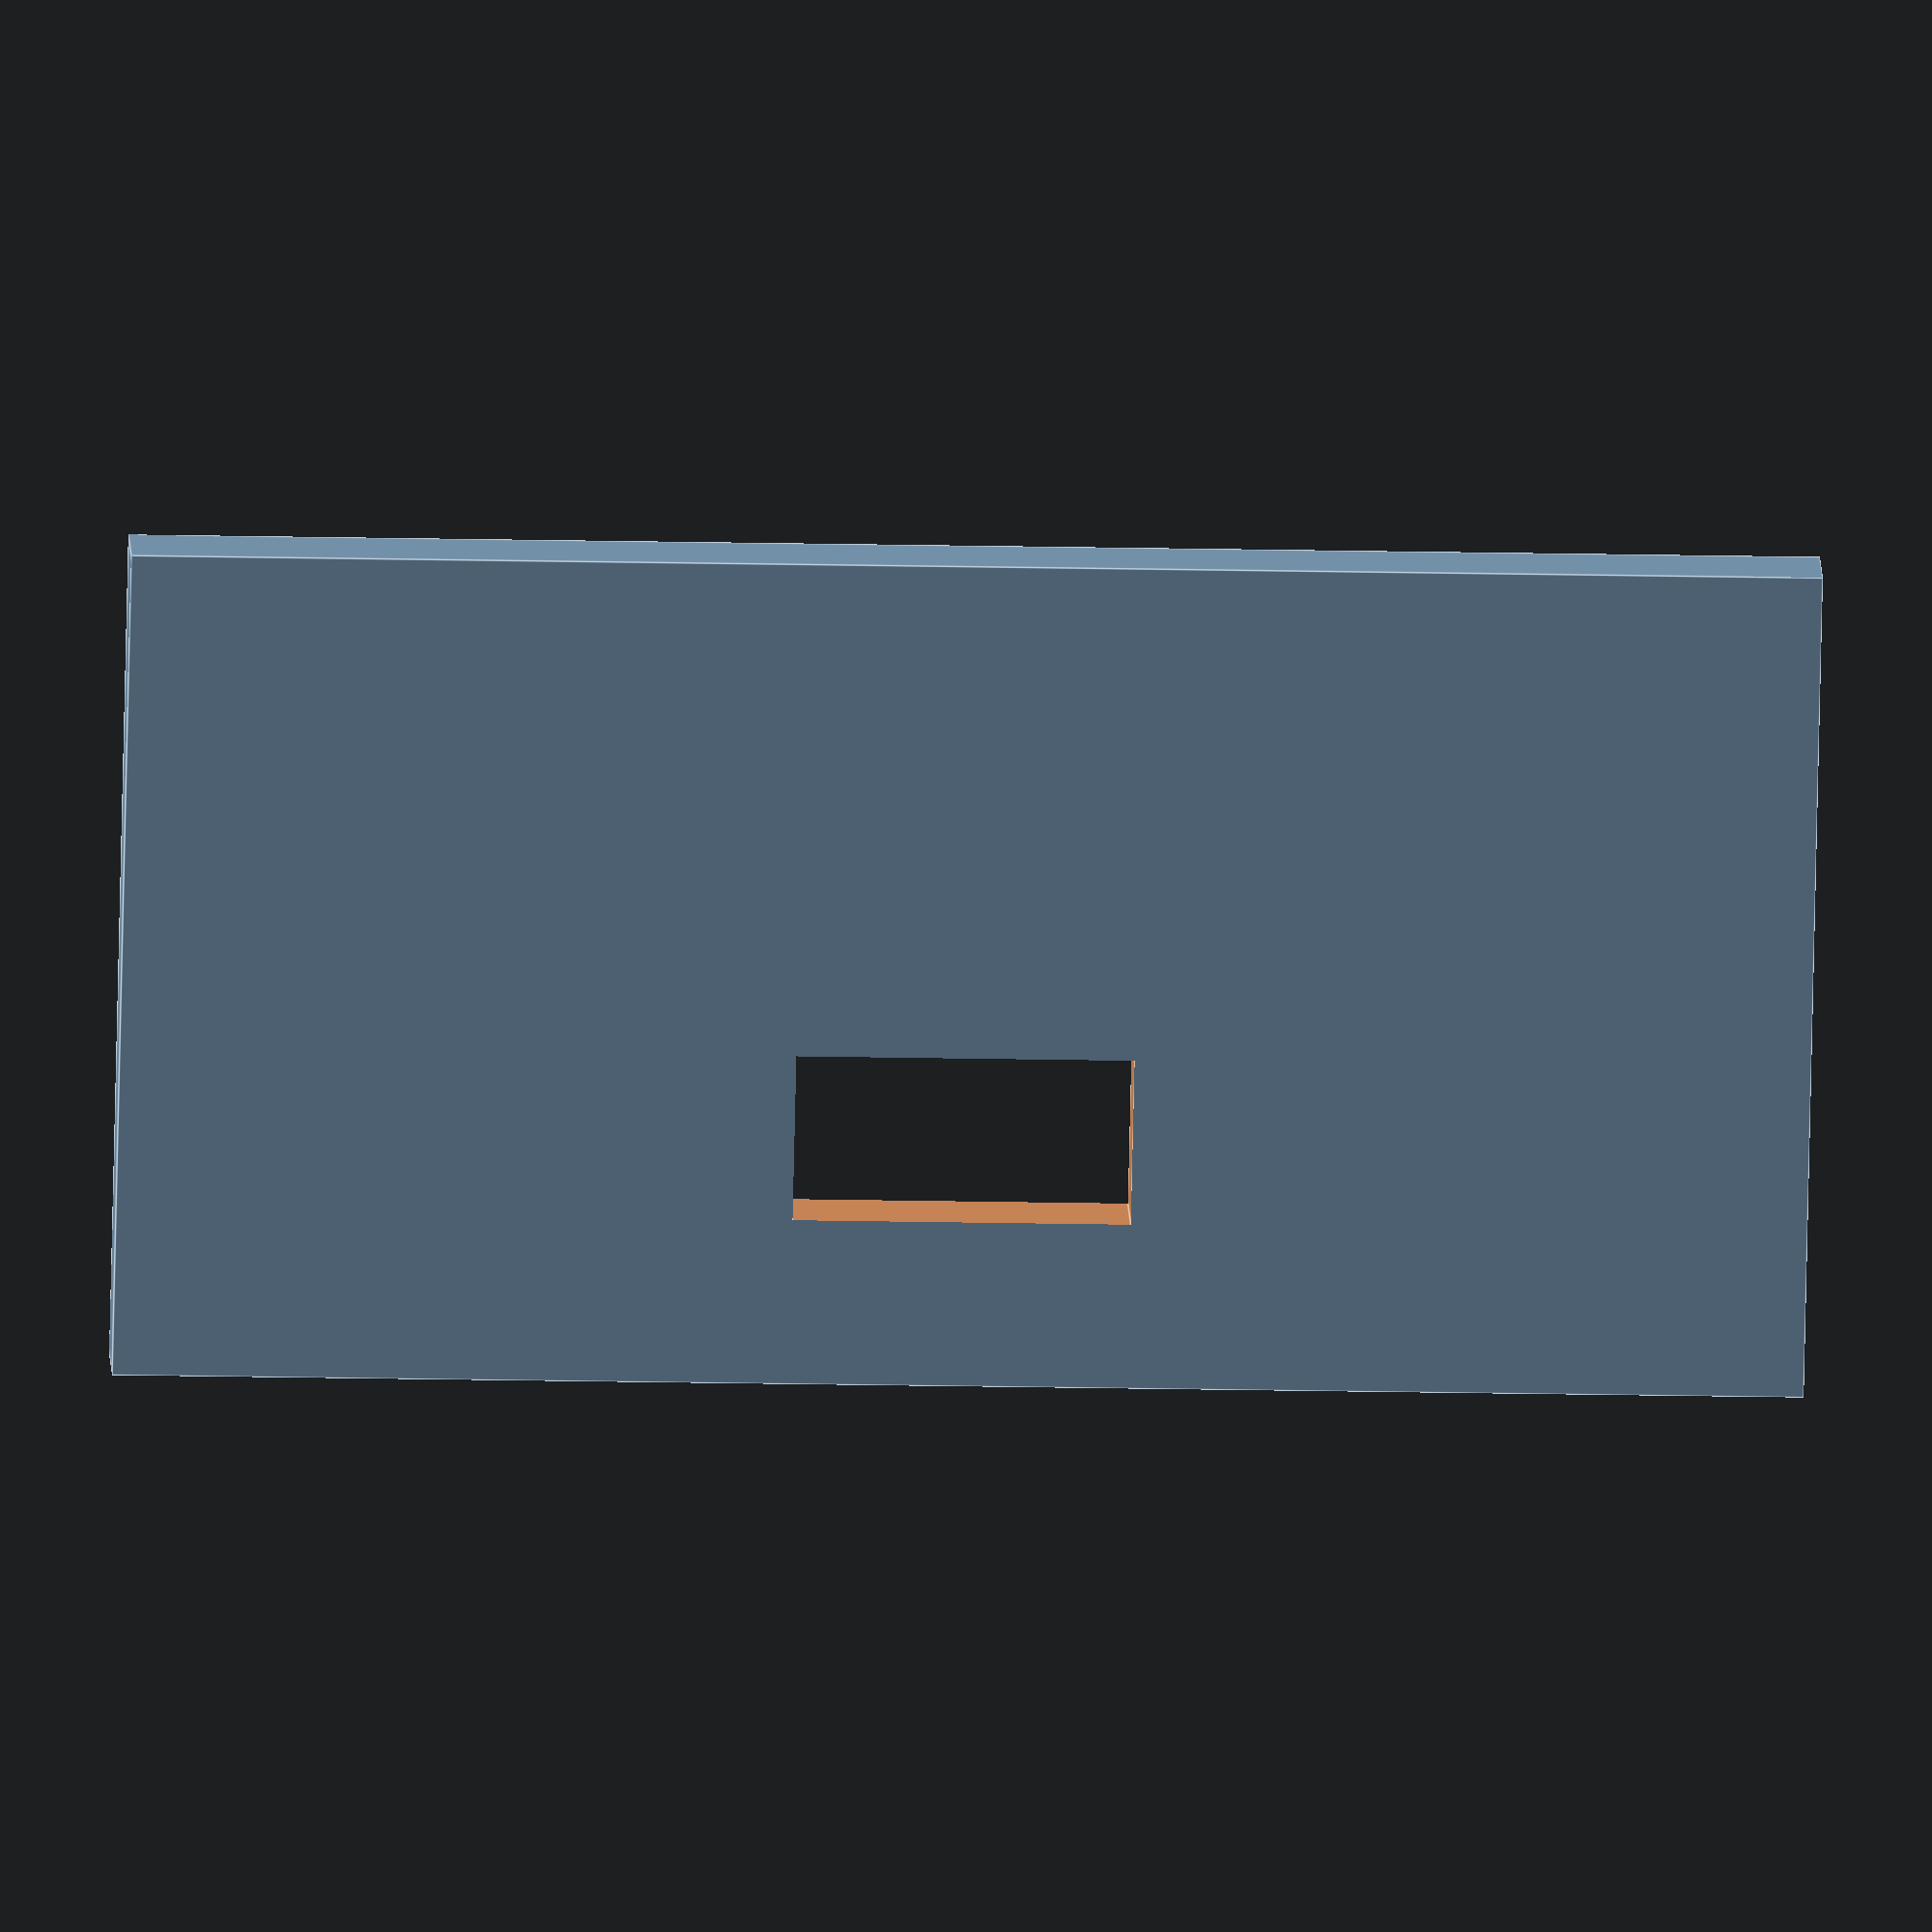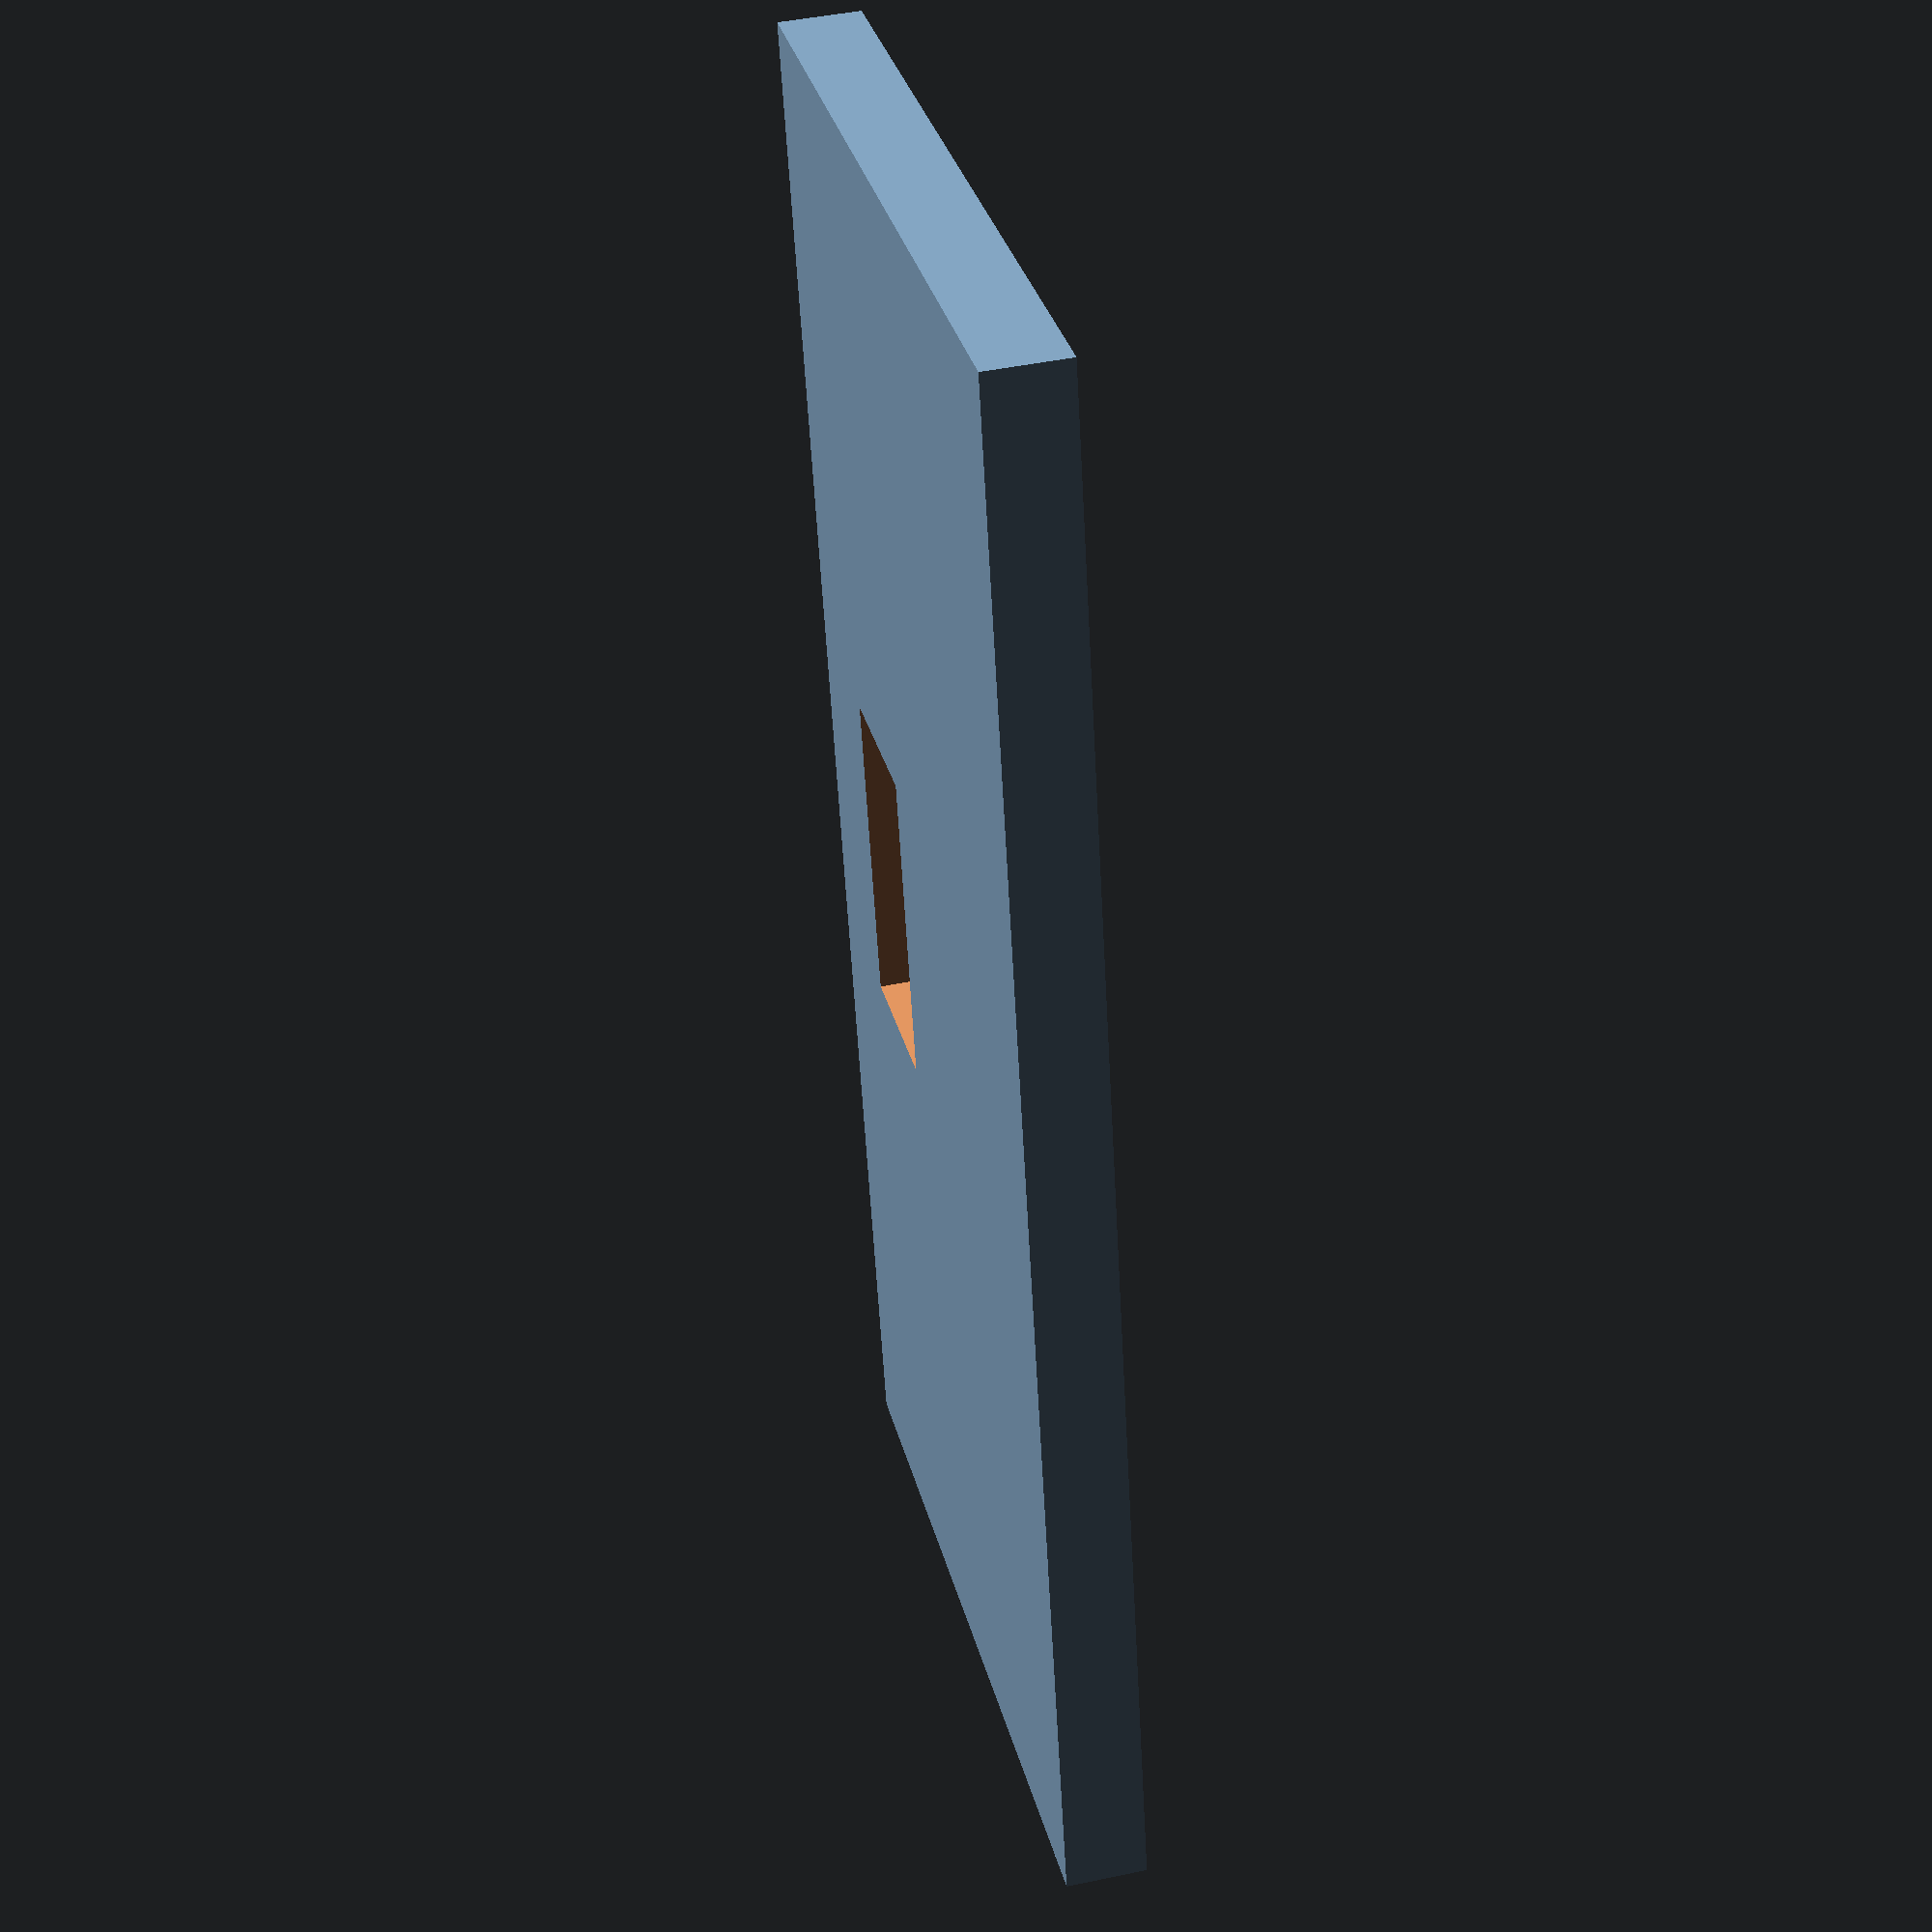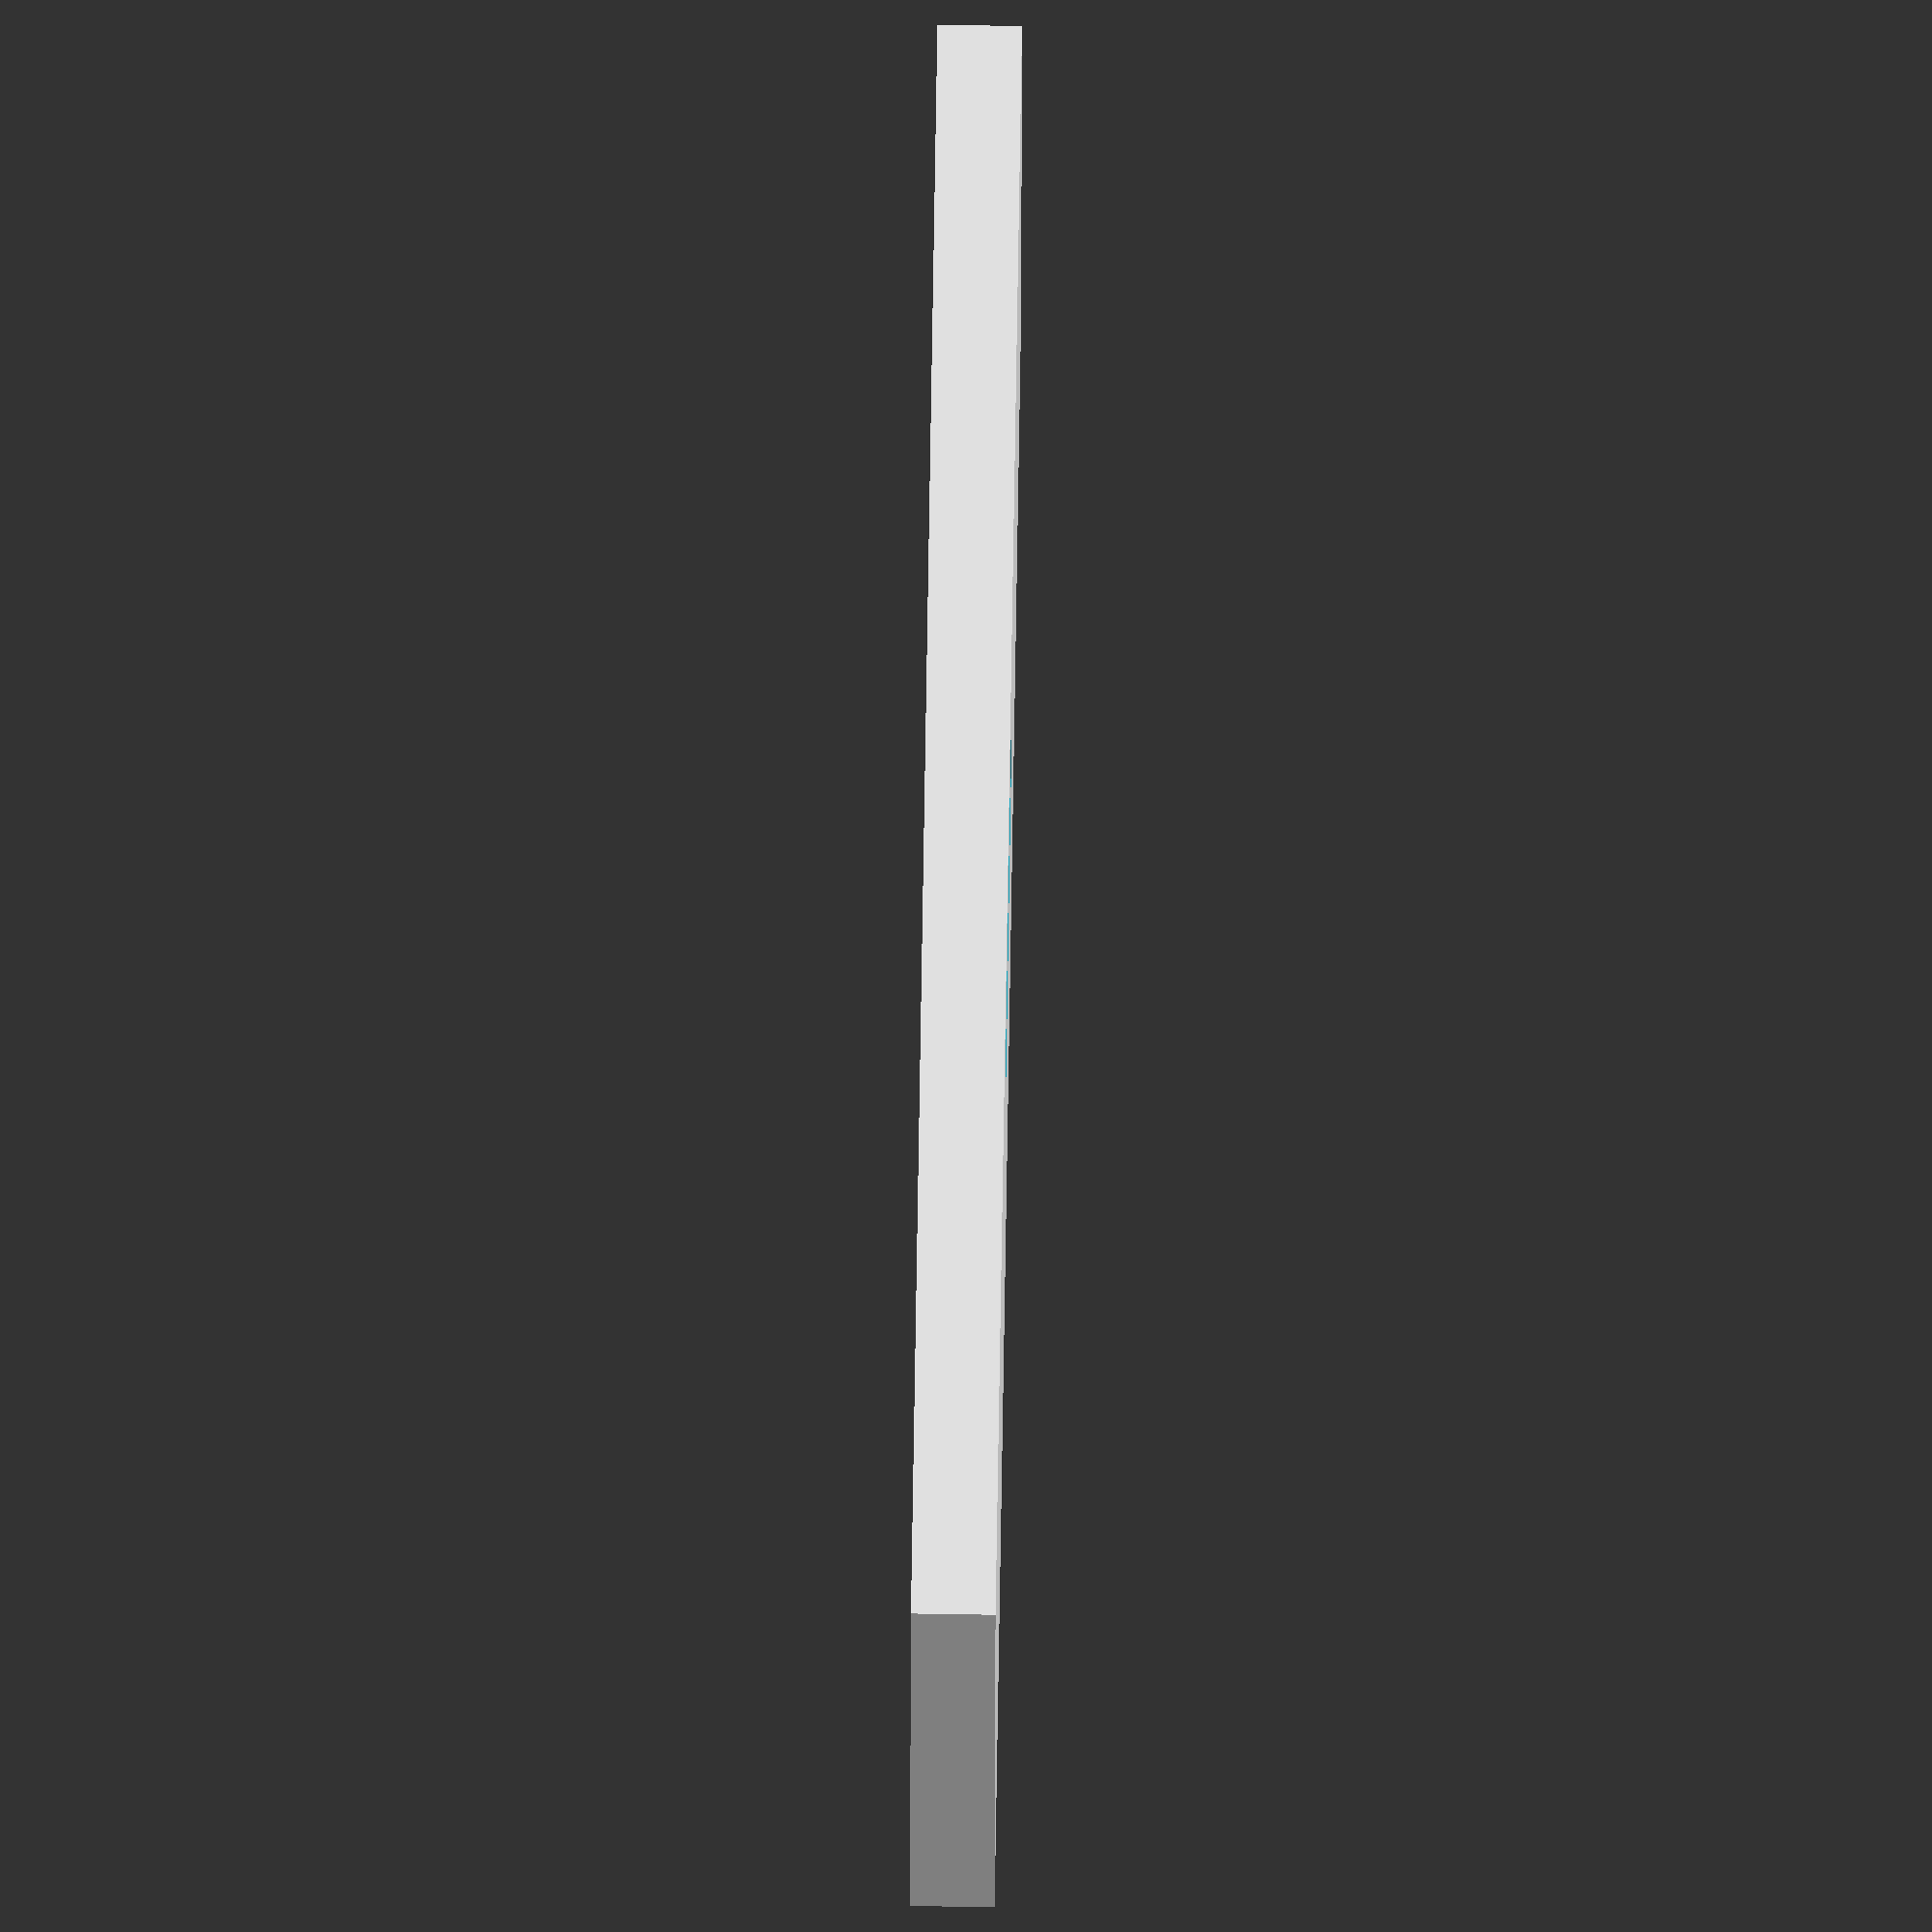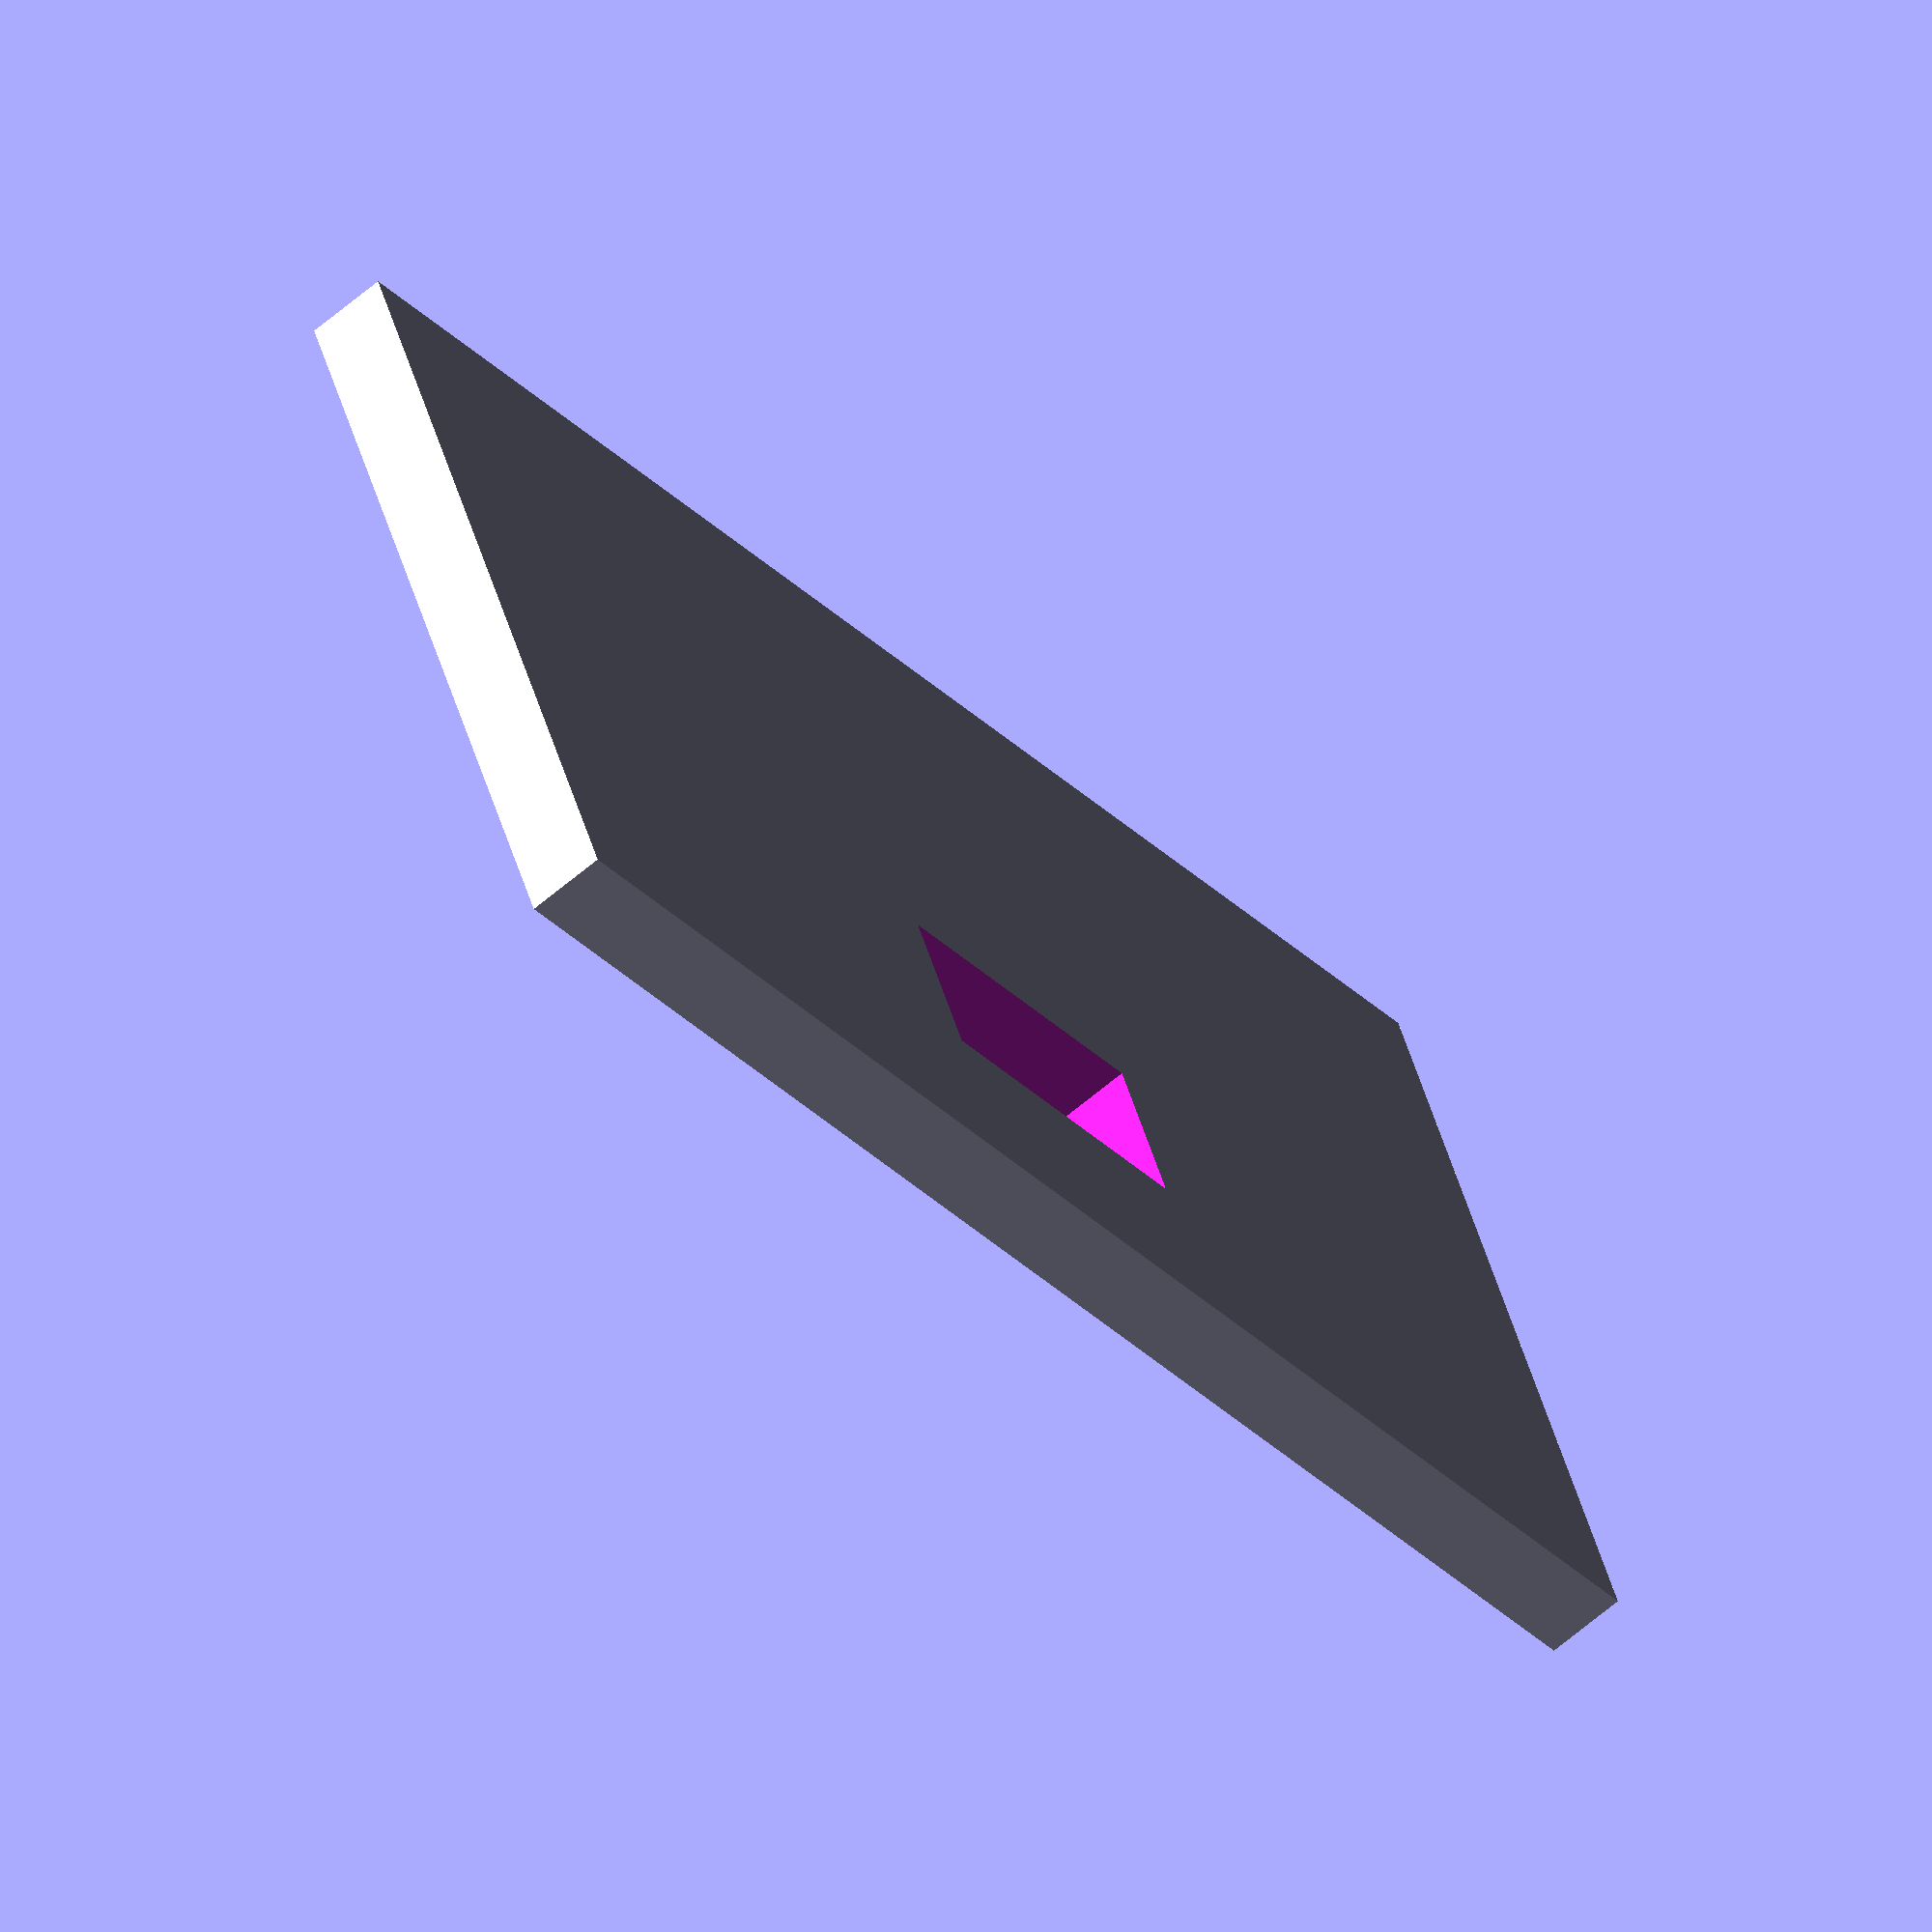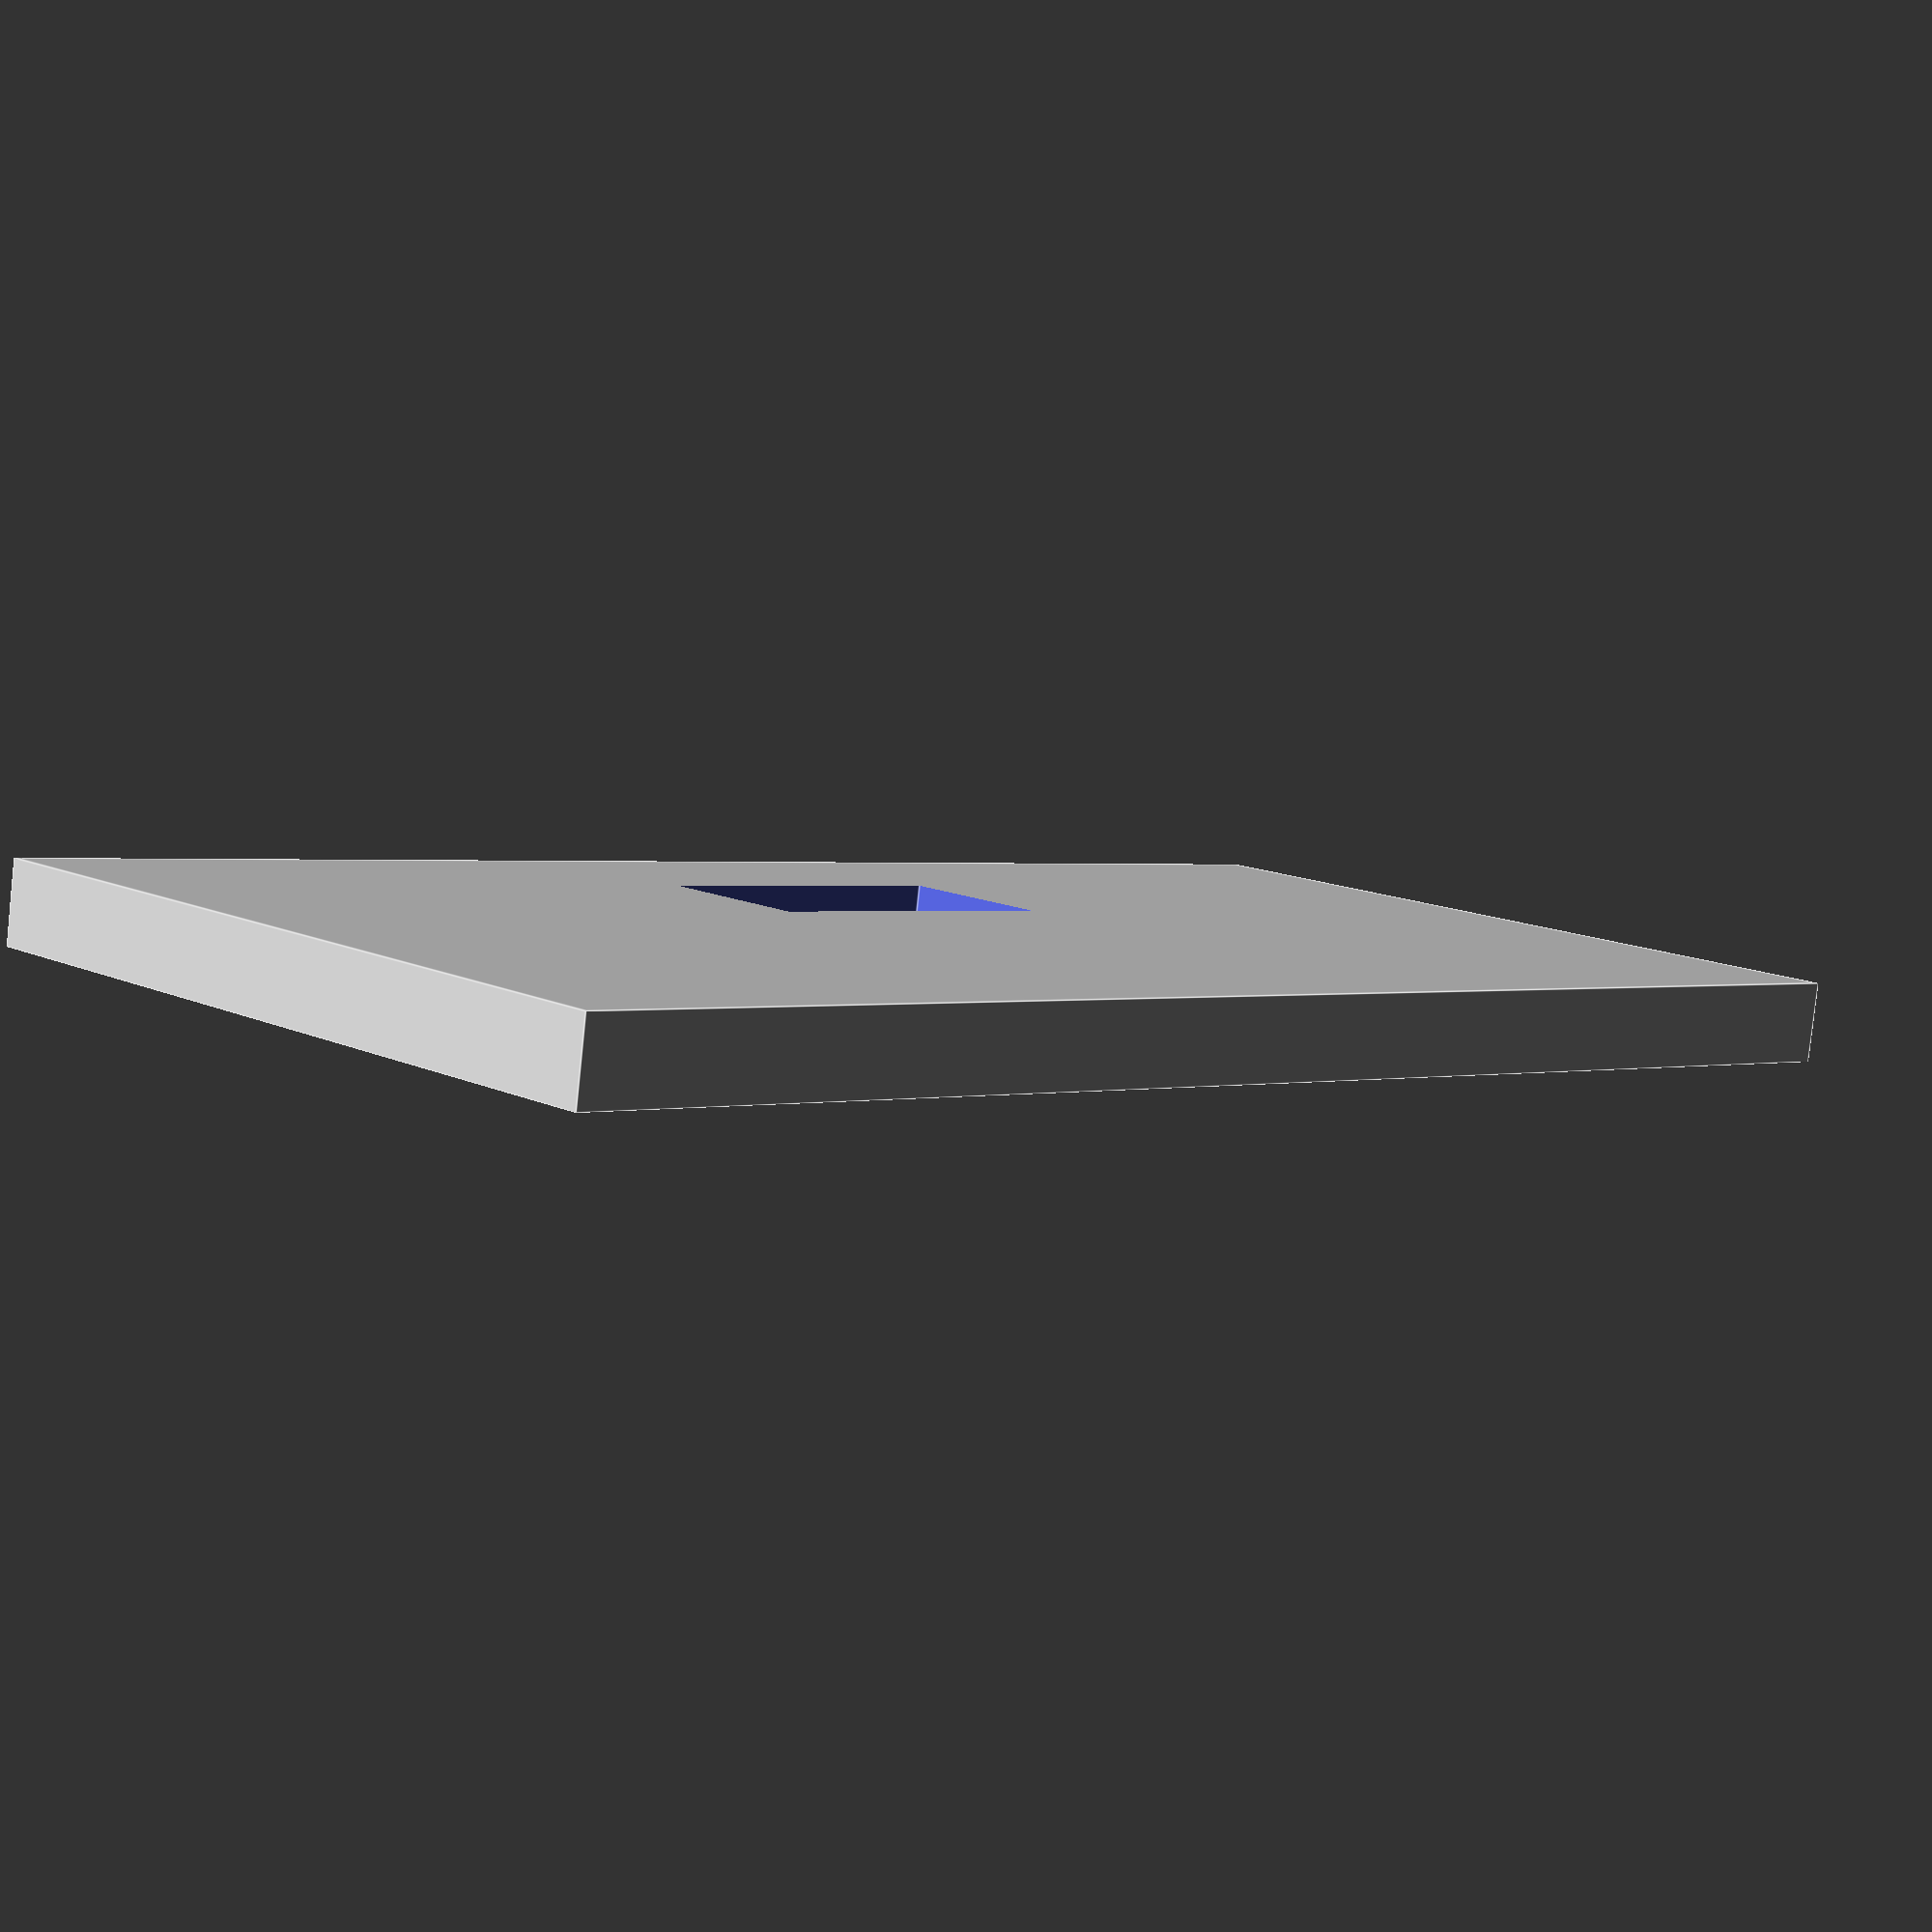
<openscad>

// Parameters for the rectangular plate with slot
plate_length = 100;  // Length of the plate
plate_width = 50;    // Width of the plate
plate_thickness = 5; // Thickness of the plate
slot_length = 20;    // Length of the slot
slot_width = 10;     // Width of the slot
slot_offset = 10;    // Distance of the slot from the shorter edge of the plate

// Function to create a rectangular plate with a slot
module rectangular_plate_with_slot() {
    difference() {
        // Main rectangular plate
        cube([plate_length, plate_width, plate_thickness], center = true);
        
        // Slot
        translate([0, plate_width / 2 - slot_offset - slot_width / 2, 0])
            cube([slot_length, slot_width, plate_thickness + 1], center = true);
    }
}

// Render the model
rectangular_plate_with_slot();


</openscad>
<views>
elev=165.5 azim=1.3 roll=182.0 proj=o view=edges
elev=135.0 azim=283.3 roll=283.7 proj=p view=solid
elev=286.3 azim=3.9 roll=270.9 proj=o view=solid
elev=243.0 azim=23.3 roll=49.0 proj=o view=solid
elev=262.8 azim=136.1 roll=186.1 proj=p view=edges
</views>
